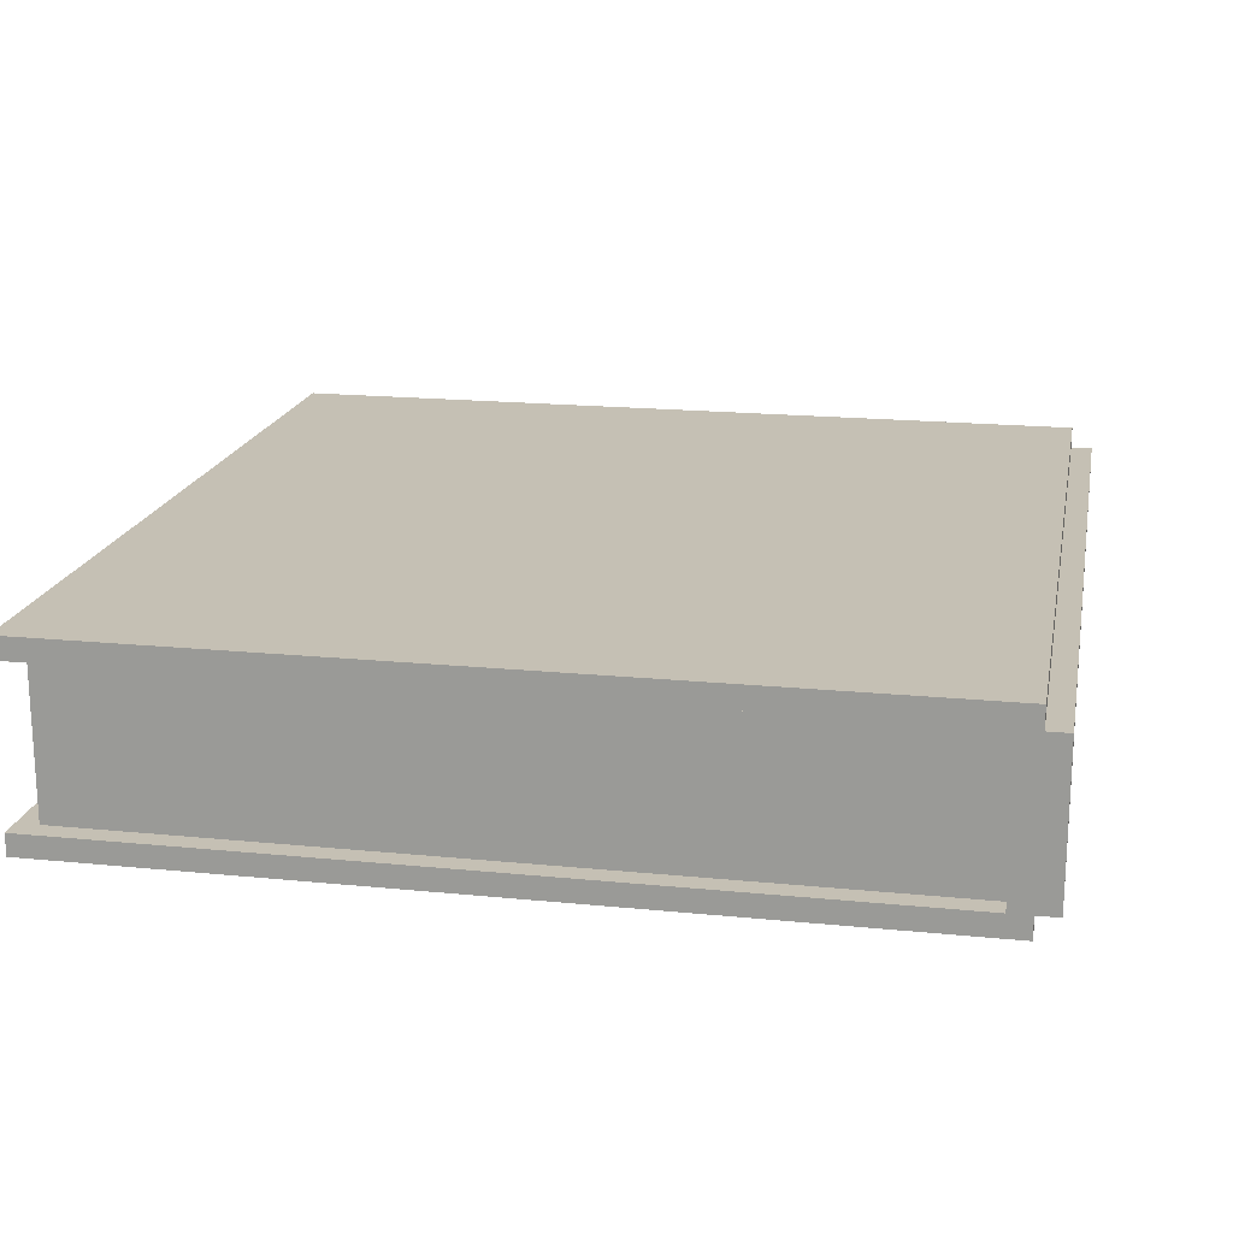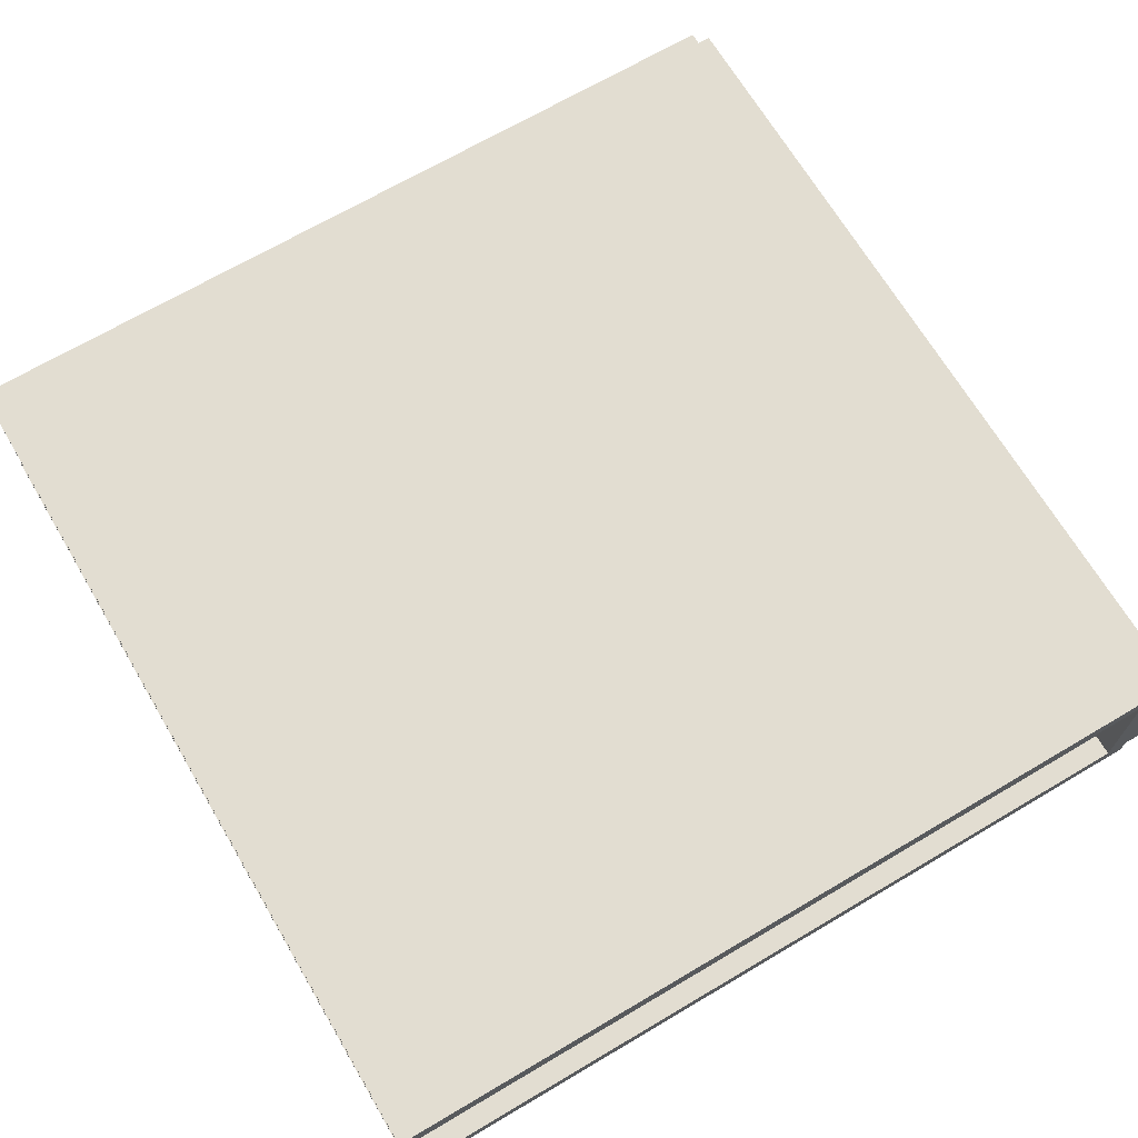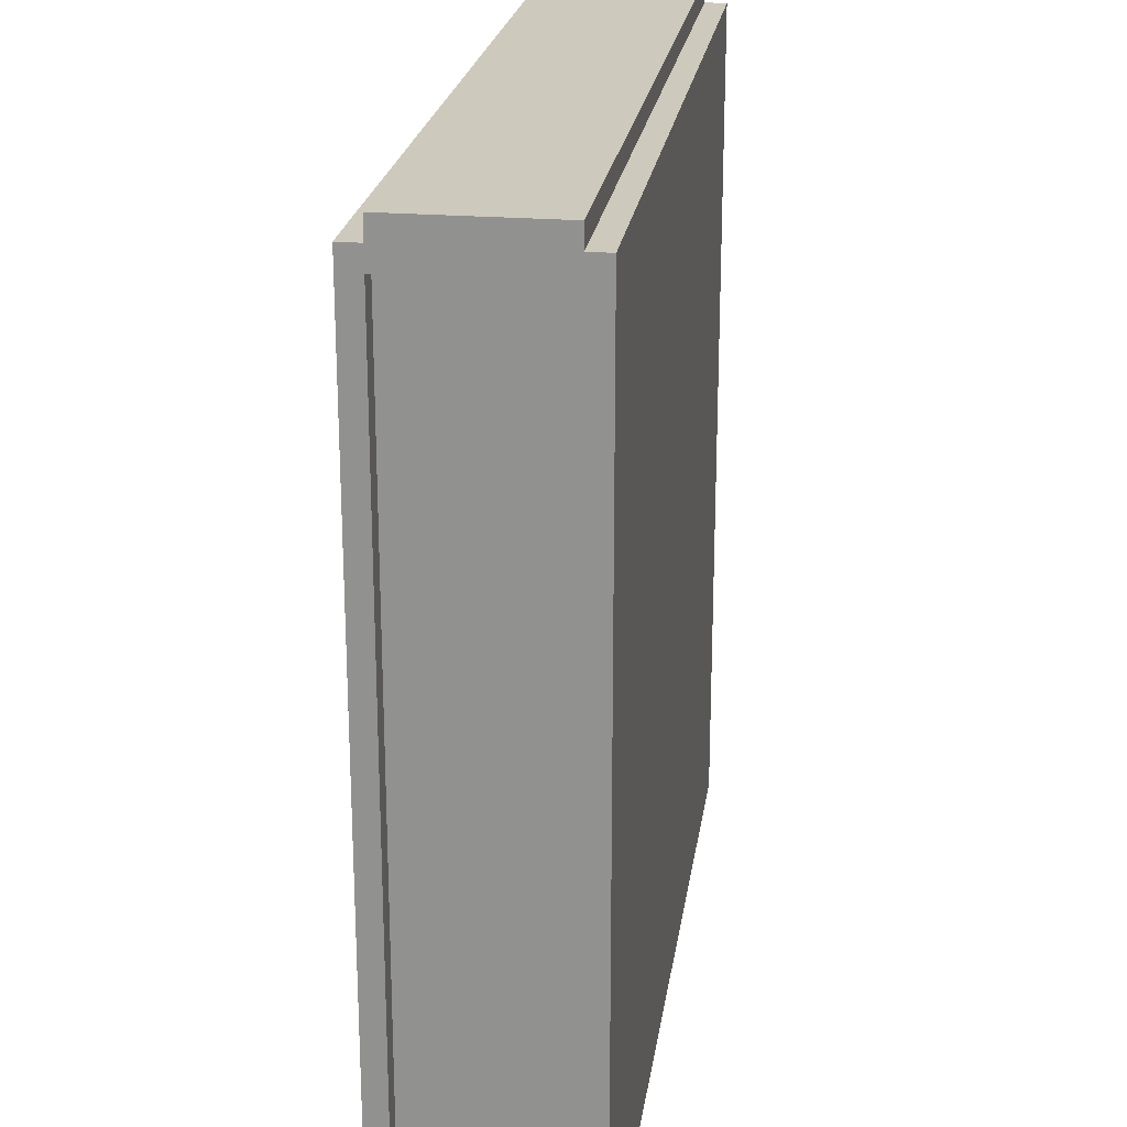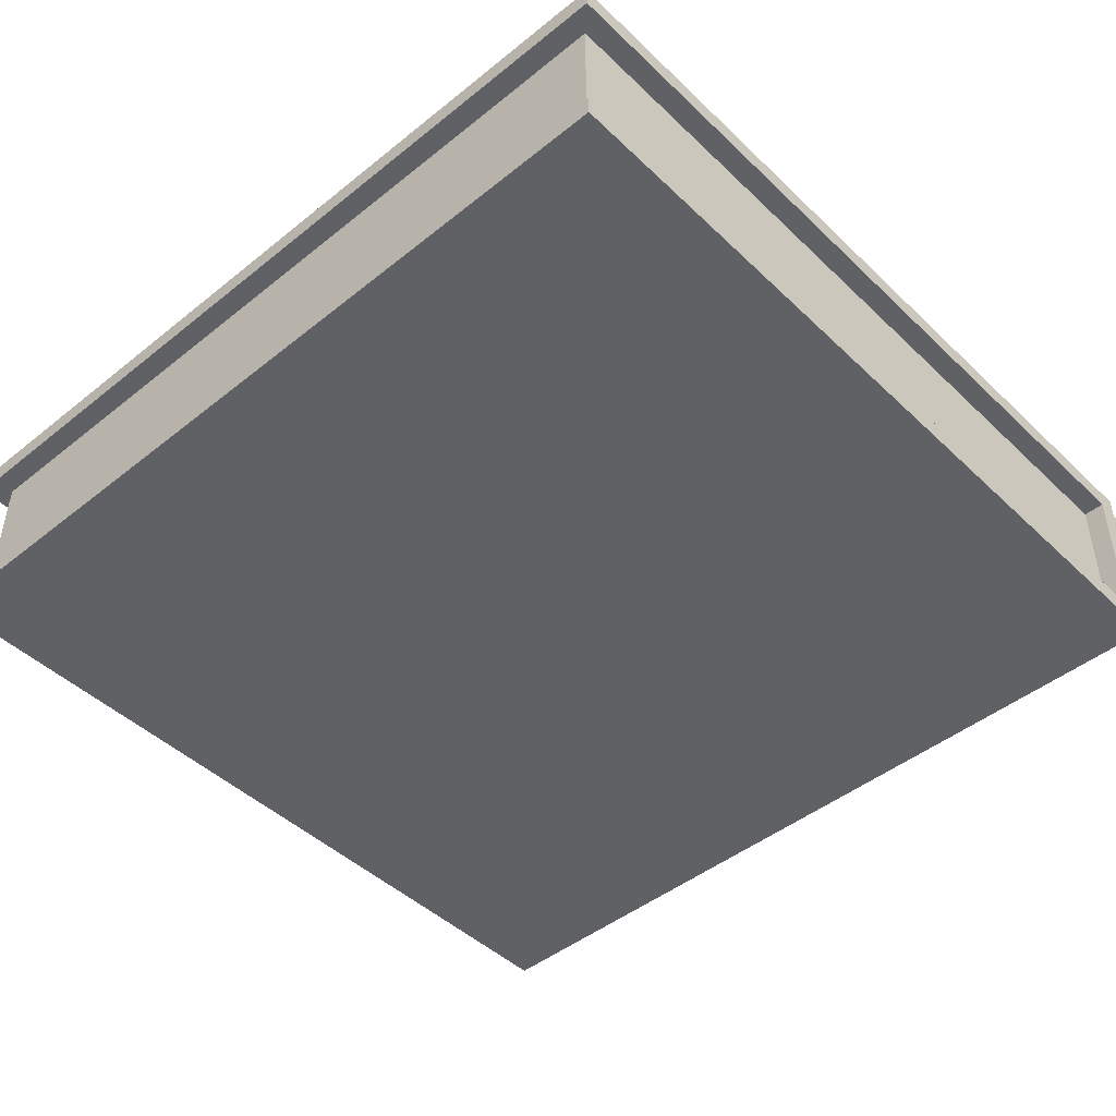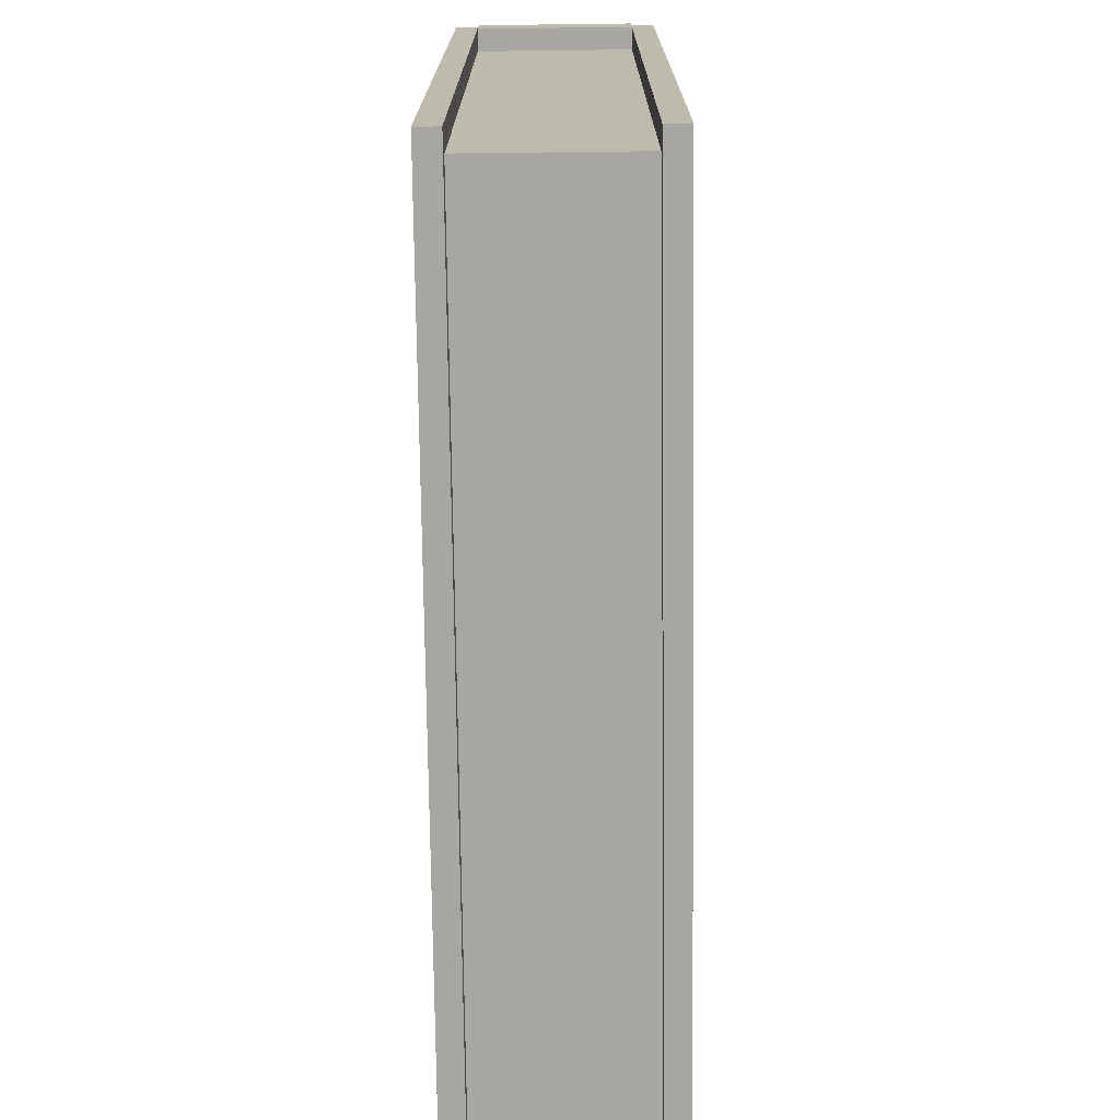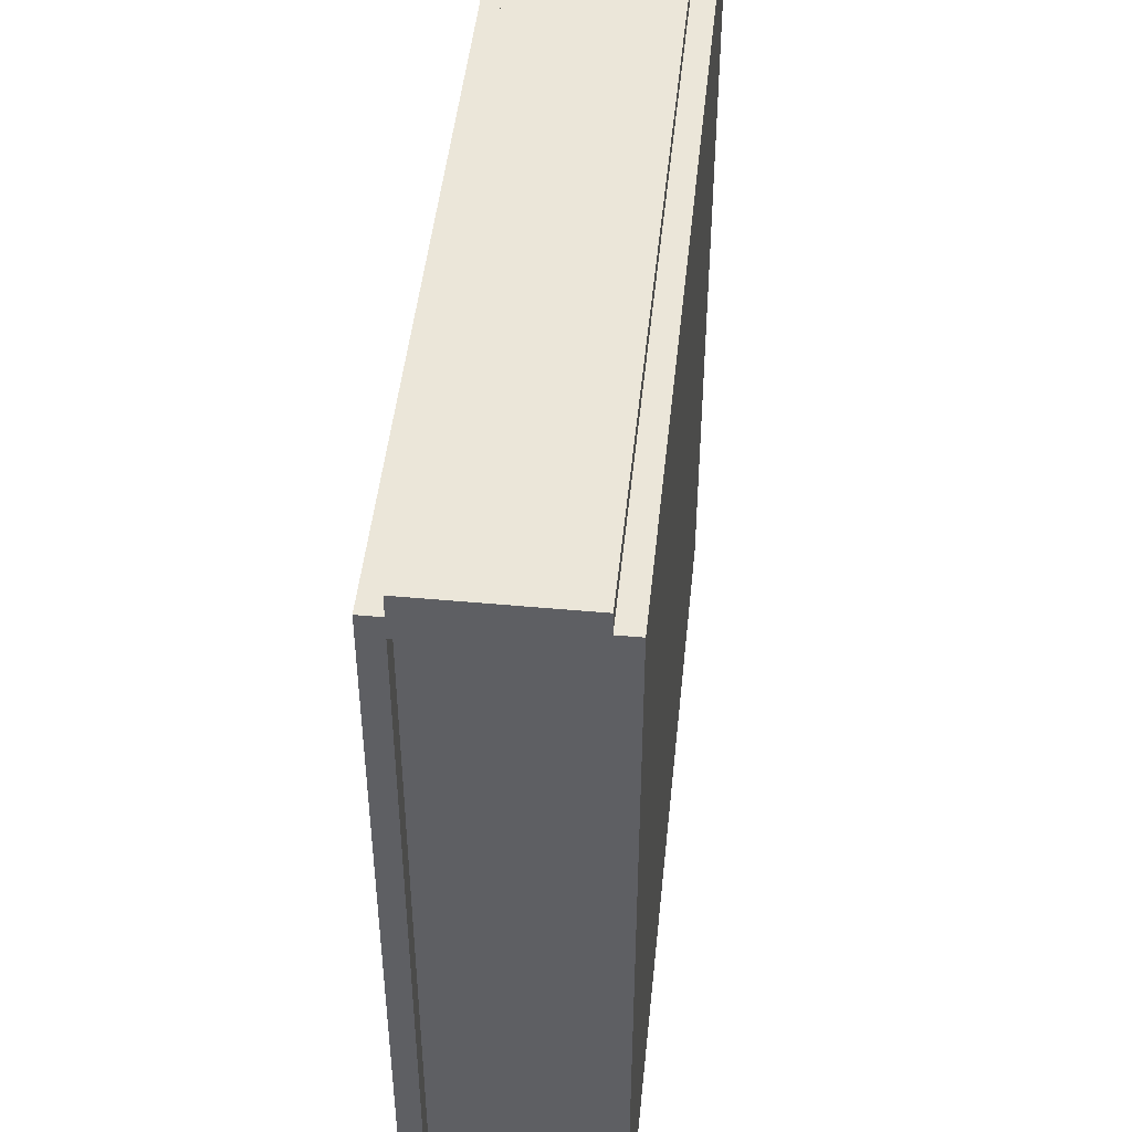
<metadata>
{"format":"obj","ext":"obj","renderer":"f3d","projection":"perspective","resolution":1024,"background":"white","views":[{"elev":18.3,"azim":-79.0,"up":"+Y"},{"elev":68.5,"azim":-120.6,"up":"+Y"},{"elev":22.7,"azim":98.1,"up":"+Z"},{"elev":-45.8,"azim":-137.4,"up":"+Y"},{"elev":-74.3,"azim":90.7,"up":"+Z"},{"elev":47.5,"azim":-84.1,"up":"+Z"}]}
</metadata>
<code>
v -20 0 19
v -20 0 -20
v -20 1 20
v -20 1 19
v -20 1 18
v -20 1 -20
v -20 8 20
v -20 8 19
v -20 8 18
v -20 8 -20
v -20 9 19
v -20 9 -20
v -19 1 18
v -19 1 -19
v -19 8 18
v -19 8 -19
v 19 1 18
v 19 1 -19
v 19 7 -4
v 19 7 -6
v 19 8 18
v 19 8 -4
v 19 8 -6
v 19 8 -19
v 20 0 19
v 20 0 -20
v 20 1 20
v 20 1 19
v 20 1 18
v 20 1 -20
v 20 8 20
v 20 8 19
v 20 8 18
v 20 8 -20
v 20 9 19
v 20 9 -20
v -20 1 20
v -20 8 20
v 20 1 20
v 20 8 20
v -20 0 19
v -20 1 19
v -20 8 19
v -20 9 19
v 20 0 19
v 20 1 19
v 20 8 19
v 20 9 19
v -20 1 18
v -20 8 18
v -19 1 18
v -19 8 18
v 19 1 18
v 19 8 18
v 20 1 18
v 20 8 18
v -19 1 -19
v -19 8 -19
v 19 1 -19
v 19 8 -19
v -20 0 -20
v -20 1 -20
v -20 8 -20
v -20 9 -20
v 20 0 -20
v 20 1 -20
v 20 8 -20
v 20 9 -20
v -20 0 19
v 20 0 19
v -20 0 -20
v 20 0 -20
v -20 1 20
v 20 1 20
v -20 1 19
v 20 1 19
v -20 8 18
v -19 8 18
v 19 8 18
v 20 8 18
v 19 8 -4
v 19 8 -6
v -19 8 -19
v 19 8 -19
v -20 8 -20
v 20 8 -20
v -20 1 18
v -19 1 18
v 19 1 18
v 20 1 18
v -19 1 -19
v 19 1 -19
v -20 1 -20
v 20 1 -20
v -20 8 20
v 20 8 20
v -20 8 19
v 20 8 19
v -20 9 19
v 20 9 19
v 18 9 16
v 19 9 16
v 18 9 15
v 19 9 15
v -20 9 -20
v 20 9 -20
f 4 2 1
f 5 2 4
f 6 2 5
f 7 4 3
f 8 5 4
f 8 4 7
f 9 5 8
f 11 10 9
f 11 9 8
f 12 10 11
f 15 14 13
f 16 14 15
f 17 18 19
f 19 18 20
f 17 19 21
f 19 20 22
f 21 19 22
f 20 18 23
f 22 20 23
f 23 18 24
f 25 26 28
f 28 26 29
f 29 26 30
f 27 28 31
f 28 29 32
f 31 28 32
f 32 29 33
f 33 34 35
f 32 33 35
f 35 34 36
f 39 38 37
f 40 38 39
f 45 42 41
f 46 42 45
f 47 44 43
f 48 44 47
f 49 50 51
f 51 50 52
f 53 54 55
f 55 54 56
f 57 58 59
f 59 58 60
f 61 62 65
f 65 62 66
f 63 64 67
f 67 64 68
f 71 70 69
f 72 70 71
f 75 74 73
f 76 74 75
f 81 80 79
f 82 80 81
f 83 78 77
f 84 80 82
f 85 83 77
f 85 84 83
f 86 80 84
f 86 84 85
f 87 88 91
f 89 90 92
f 87 91 93
f 91 92 93
f 92 90 94
f 93 92 94
f 95 96 97
f 97 96 98
f 99 100 101
f 101 100 102
f 99 101 103
f 101 102 103
f 102 100 104
f 103 102 104
f 99 103 105
f 103 104 105
f 104 100 106
f 105 104 106

</code>
